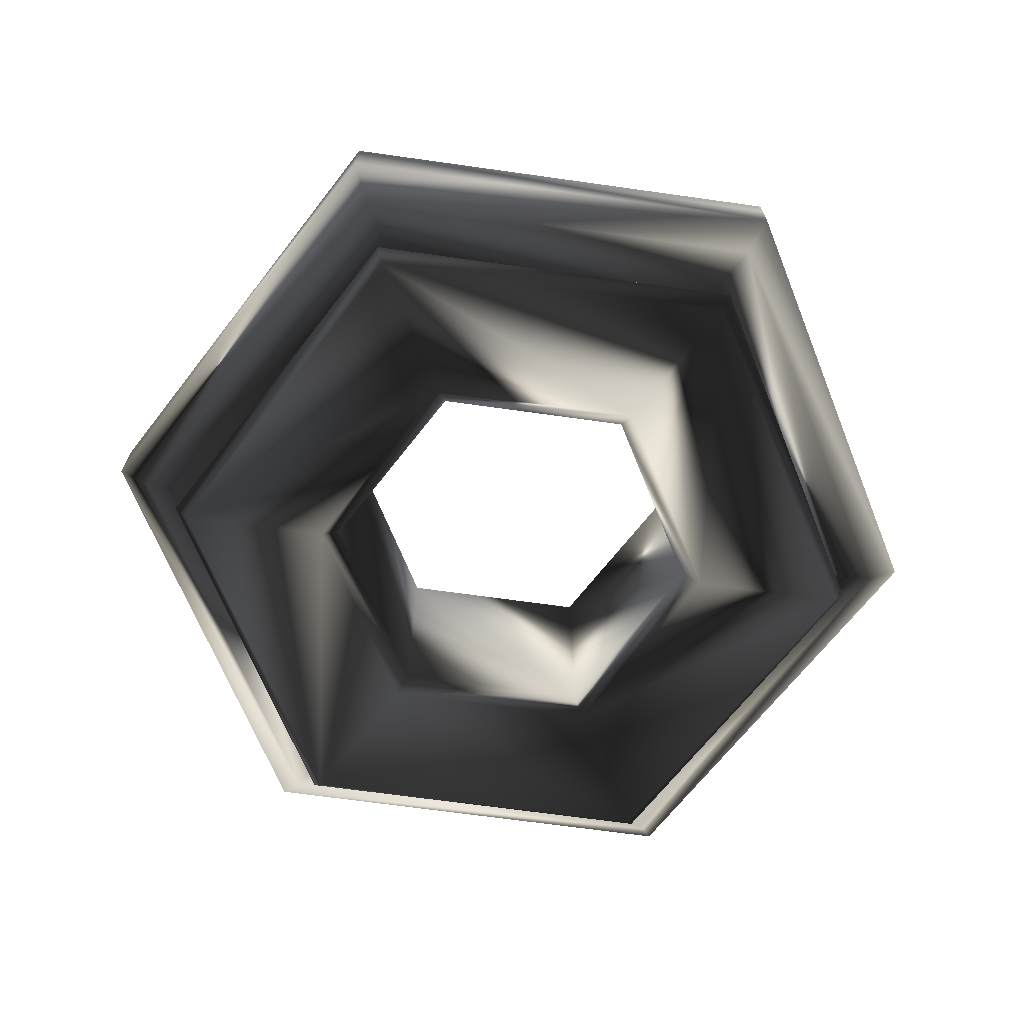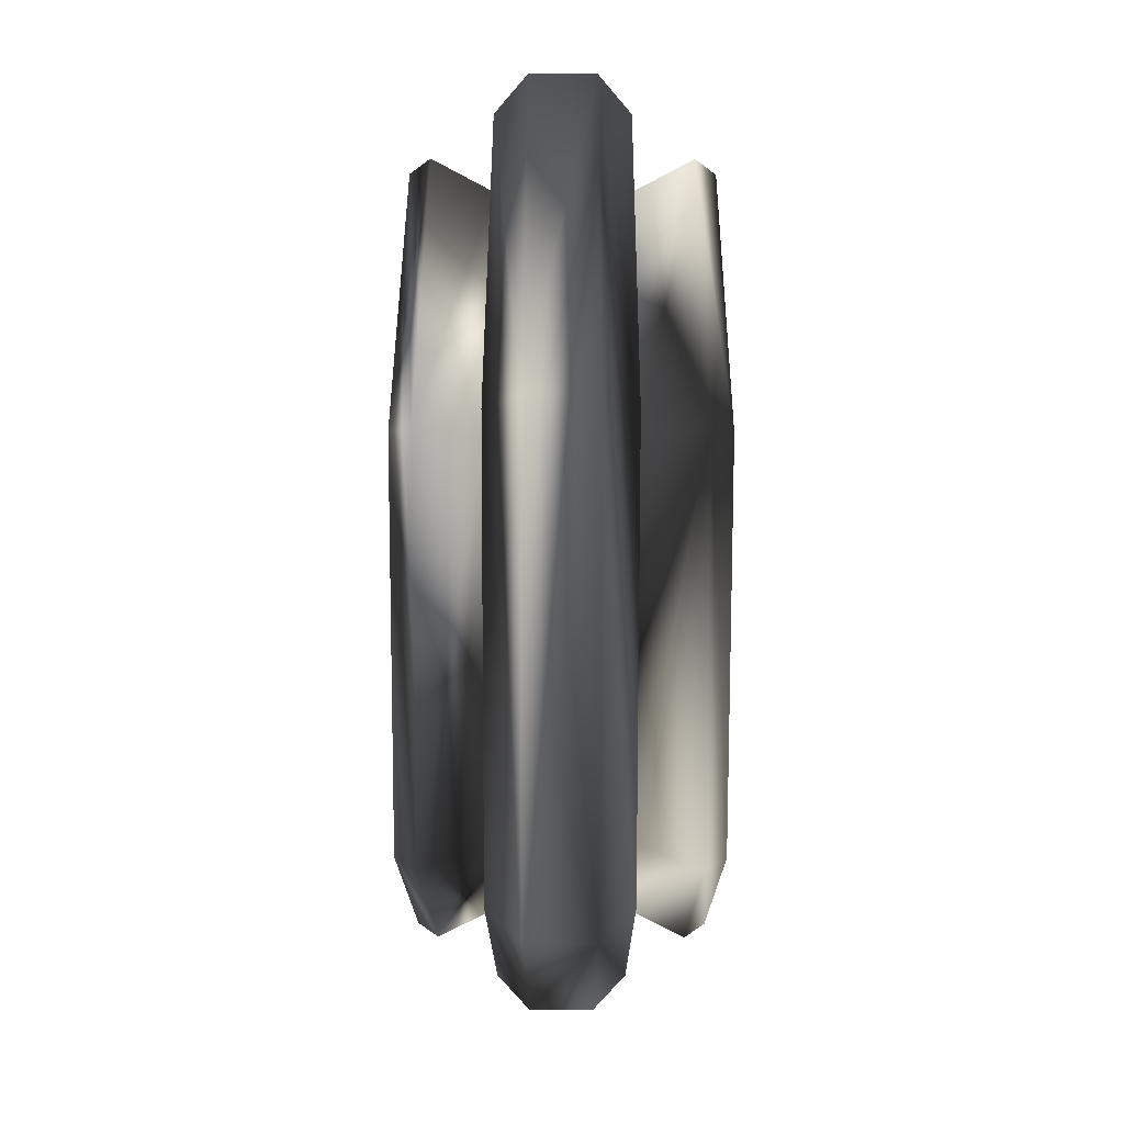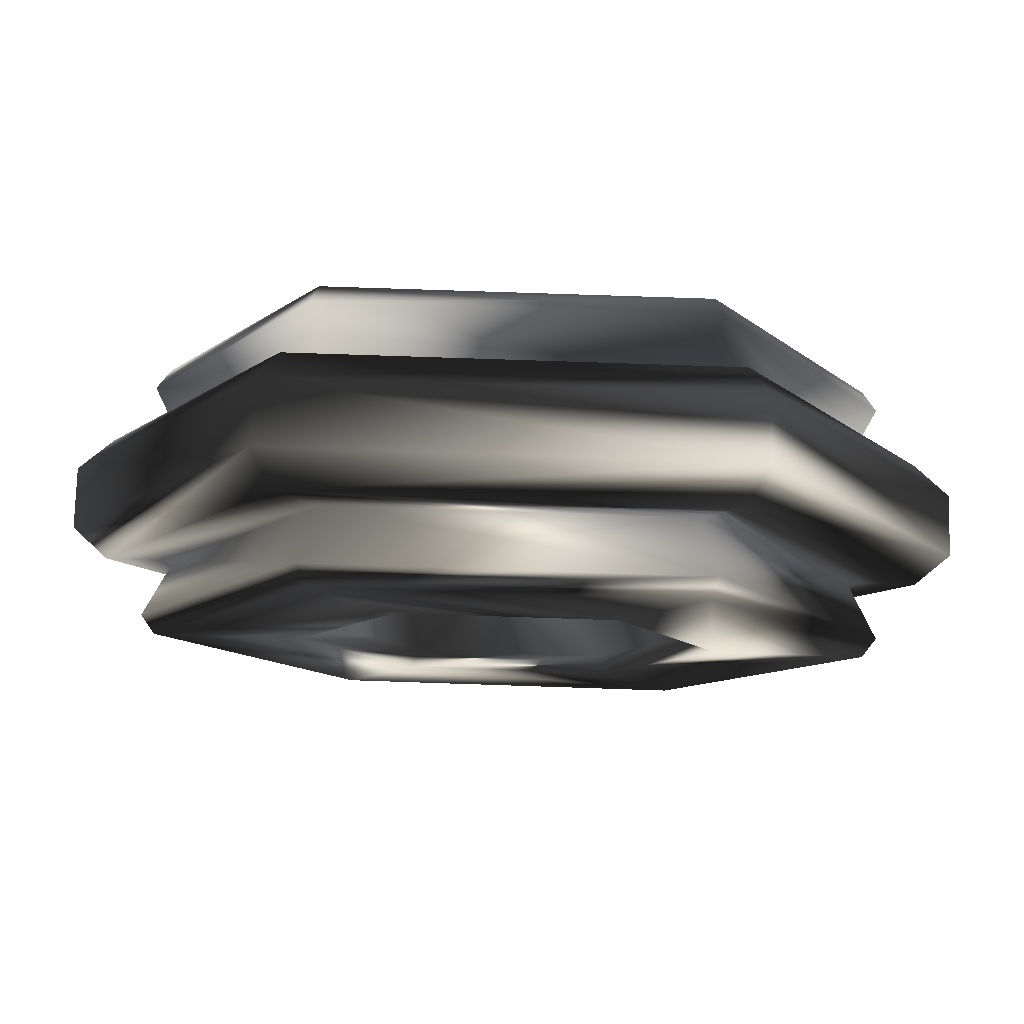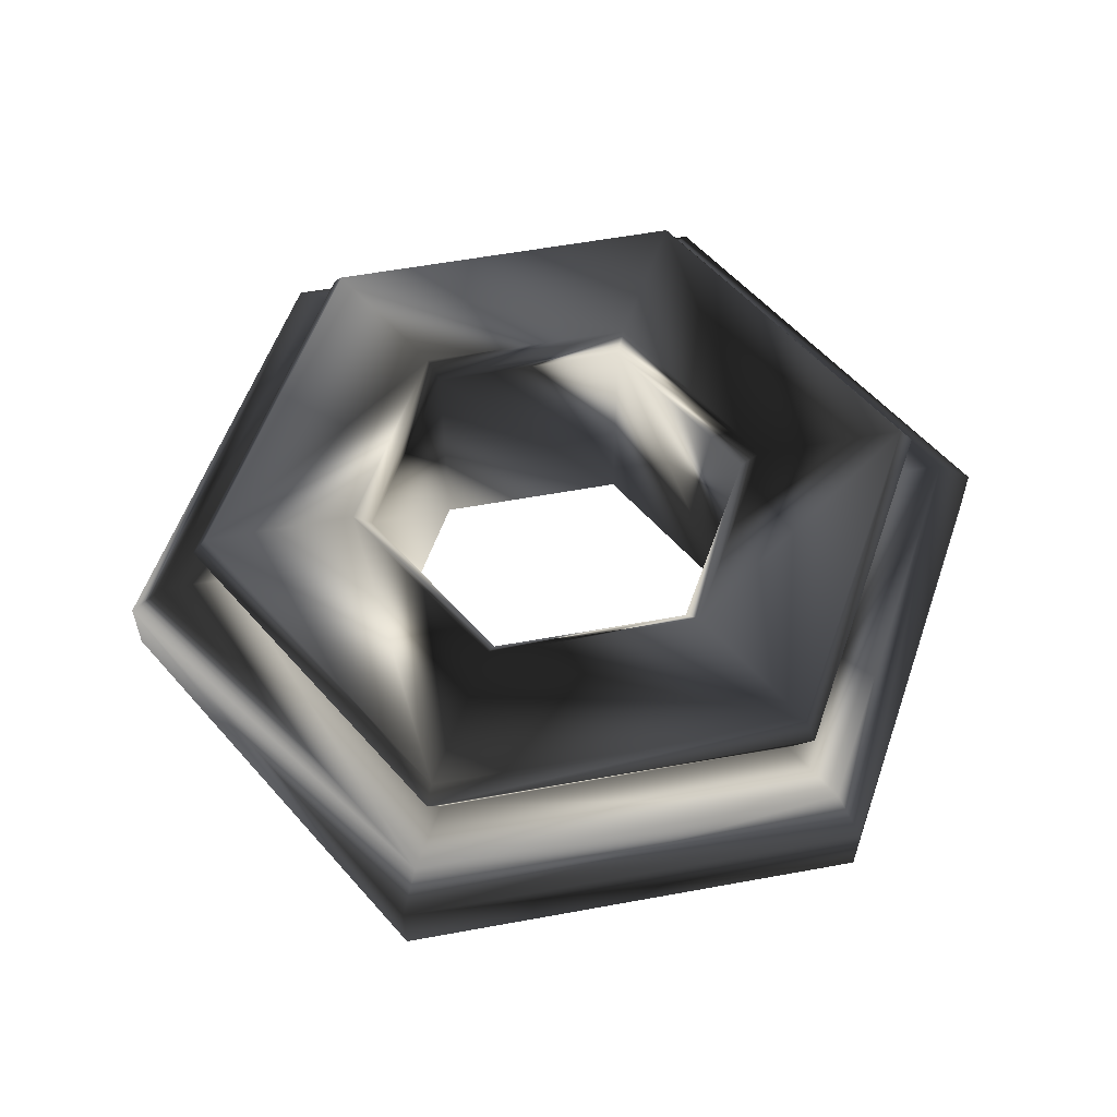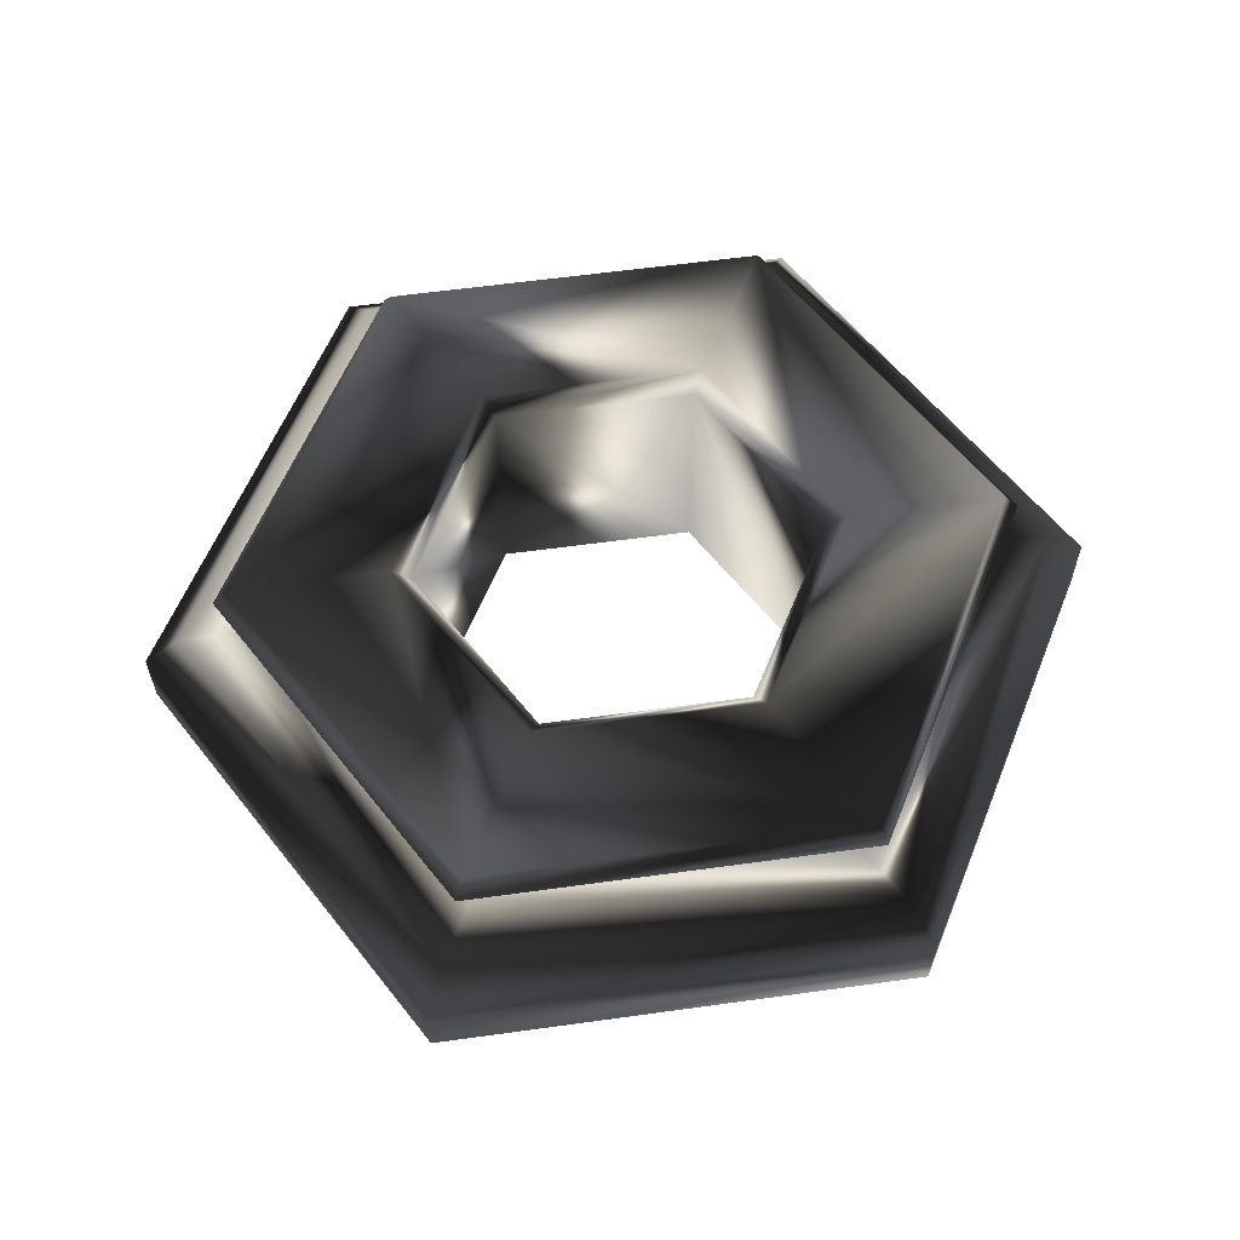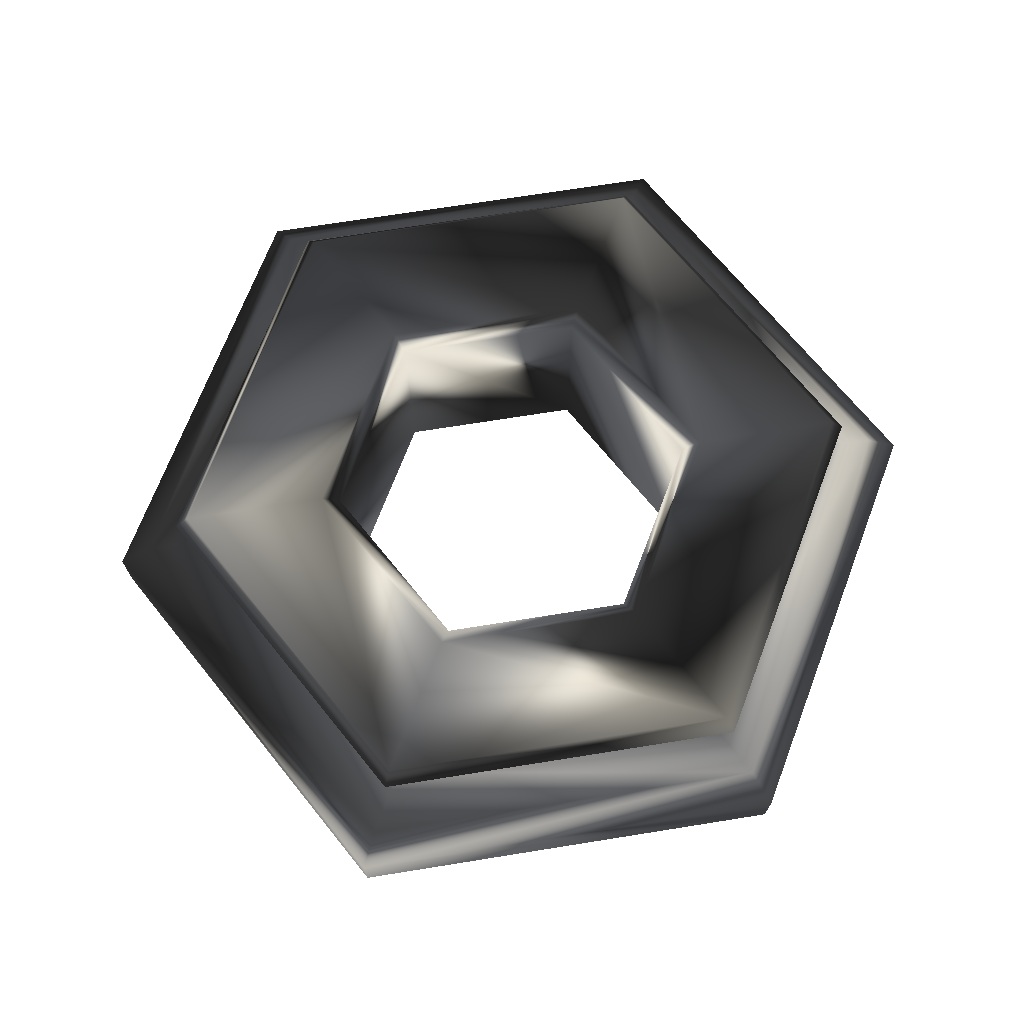
<metadata>
{"format":"obj","ext":"obj","renderer":"f3d","projection":"perspective","resolution":1024,"background":"white","views":[{"elev":-68.1,"azim":172.0,"up":"+Y"},{"elev":43.2,"azim":-89.8,"up":"+Z"},{"elev":78.2,"azim":-178.1,"up":"+Z"},{"elev":57.2,"azim":169.2,"up":"+Y"},{"elev":59.6,"azim":-68.1,"up":"+Y"},{"elev":70.5,"azim":110.9,"up":"+Y"}]}
</metadata>
<code>
g A_A26_1
v 0.8958 0.1619 -0
v 0.4479 0.1619 -0.7758
v 0.8958 -0.1619 -0
v 0.4479 -0.1619 -0.7758
v -0.4479 0.1619 -0.7758
v -0.4479 -0.1619 -0.7758
v -0.8958 0.1619 -0
v -0.8958 -0.1619 -0
v -0.4479 0.1619 0.7758
v -0.4479 -0.1619 0.7758
v 0.4479 0.1619 0.7758
v 0.4479 -0.1619 0.7758
v 1.171 0.08098 -0
v 1.077 0.1619 -0
v 0.5386 0.1619 -0.9328
v 0.5853 0.08098 -1.014
v 1.077 -0.1619 -0
v 1.171 -0.08098 -0
v 0.5853 -0.08098 -1.014
v 0.5386 -0.1619 -0.9328
v -0.5386 0.1619 -0.9328
v -0.5853 0.08098 -1.014
v -0.5853 -0.08098 -1.014
v -0.5386 -0.1619 -0.9328
v -1.077 0.1619 -0
v -1.171 0.08098 -0
v -1.171 -0.08098 -0
v -1.077 -0.1619 -0
v -0.5386 0.1619 0.9328
v -0.5853 0.08098 1.014
v -0.5853 -0.08098 1.014
v -0.5386 -0.1619 0.9328
v 0.5386 0.1619 0.9328
v 0.5853 0.08098 1.014
v 0.5853 -0.08098 1.014
v 0.5386 -0.1619 0.9328
v 0.5 -0.3189 -0
v 0.5483 -0.3607 -0
v 0.25 -0.3189 -0.433
v 0.2741 -0.3607 -0.4748
v -0.25 -0.3189 -0.433
v -0.2741 -0.3607 -0.4748
v -0.5 -0.3189 -0
v -0.5483 -0.3607 -0
v -0.25 -0.3189 0.433
v -0.2741 -0.3607 0.4748
v 0.25 -0.3189 0.433
v 0.2741 -0.3607 0.4748
v 0.5 0.3189 -0
v 0.5483 0.3607 -0
v 0.25 0.3189 -0.433
v 0.2741 0.3607 -0.4748
v -0.25 0.3189 -0.433
v -0.2741 0.3607 -0.4748
v -0.5 0.3189 -0
v -0.5483 0.3607 -0
v -0.25 0.3189 0.433
v -0.2741 0.3607 0.4748
v 0.25 0.3189 0.433
v 0.2741 0.3607 0.4748
v 0.937 0.3607 -0
v 0.974 0.311 -0
v 0.4685 0.3607 -0.8115
v 0.487 0.311 -0.8435
v -0.4685 0.3607 -0.8115
v -0.487 0.311 -0.8435
v -0.937 0.3607 -0
v -0.974 0.311 -0
v -0.4685 0.3607 0.8115
v -0.487 0.311 0.8435
v 0.4685 0.3607 0.8115
v 0.487 0.311 0.8435
v 0.937 -0.3607 -0
v 0.974 -0.311 -0
v 0.4685 -0.3607 -0.8115
v 0.487 -0.311 -0.8435
v -0.4685 -0.3607 -0.8115
v -0.487 -0.311 -0.8435
v -0.937 -0.3607 -0
v -0.974 -0.311 -0
v -0.4685 -0.3607 0.8115
v -0.487 -0.311 0.8435
v 0.4685 -0.3607 0.8115
v 0.487 -0.311 0.8435
f 13 14 34
f 34 14 33
f 14 13 15
f 15 13 16
f 15 16 21
f 21 16 22
f 17 18 36
f 36 18 35
f 18 17 19
f 19 17 20
f 19 20 23
f 23 20 24
f 21 22 25
f 25 22 26
f 23 24 27
f 27 24 28
f 25 26 29
f 29 26 30
f 27 28 31
f 31 28 32
f 29 30 33
f 33 30 34
f 31 32 35
f 35 32 36
f 16 13 19
f 19 13 18
f 22 16 23
f 23 16 19
f 26 22 27
f 27 22 23
f 30 26 31
f 31 26 27
f 34 30 35
f 35 30 31
f 13 34 18
f 18 34 35
f 2 1 15
f 15 1 14
f 3 4 17
f 17 4 20
f 5 2 21
f 21 2 15
f 4 6 20
f 20 6 24
f 7 5 25
f 25 5 21
f 6 8 24
f 24 8 28
f 9 7 29
f 29 7 25
f 8 10 28
f 28 10 32
f 11 9 33
f 33 9 29
f 10 12 32
f 32 12 36
f 1 11 14
f 14 11 33
f 12 3 36
f 36 3 17
f 37 38 47
f 47 38 48
f 38 37 40
f 40 37 39
f 40 39 42
f 42 39 41
f 42 41 44
f 44 41 43
f 44 43 46
f 46 43 45
f 46 45 48
f 48 45 47
f 49 50 51
f 51 50 52
f 50 49 60
f 60 49 59
f 51 52 53
f 53 52 54
f 53 54 55
f 55 54 56
f 55 56 57
f 57 56 58
f 57 58 59
f 59 58 60
f 61 62 63
f 63 62 64
f 62 61 72
f 72 61 71
f 63 64 65
f 65 64 66
f 65 66 67
f 67 66 68
f 67 68 69
f 69 68 70
f 69 70 71
f 71 70 72
f 73 74 83
f 83 74 84
f 74 73 76
f 76 73 75
f 76 75 78
f 78 75 77
f 78 77 80
f 80 77 79
f 80 79 82
f 82 79 81
f 82 81 84
f 84 81 83
f 39 37 51
f 51 37 49
f 41 39 53
f 53 39 51
f 43 41 55
f 55 41 53
f 45 43 57
f 57 43 55
f 47 45 59
f 59 45 57
f 37 47 49
f 49 47 59
f 52 50 63
f 63 50 61
f 54 52 65
f 65 52 63
f 56 54 67
f 67 54 65
f 58 56 69
f 69 56 67
f 60 58 71
f 71 58 69
f 50 60 61
f 61 60 71
f 75 73 40
f 40 73 38
f 77 75 42
f 42 75 40
f 79 77 44
f 44 77 42
f 81 79 46
f 46 79 44
f 83 81 48
f 48 81 46
f 73 83 38
f 38 83 48
f 64 62 2
f 2 62 1
f 74 76 3
f 3 76 4
f 66 64 5
f 5 64 2
f 76 78 4
f 4 78 6
f 68 66 7
f 7 66 5
f 78 80 6
f 6 80 8
f 70 68 9
f 9 68 7
f 80 82 8
f 8 82 10
f 72 70 11
f 11 70 9
f 82 84 10
f 10 84 12
f 62 72 1
f 1 72 11
f 84 74 12
f 12 74 3

</code>
